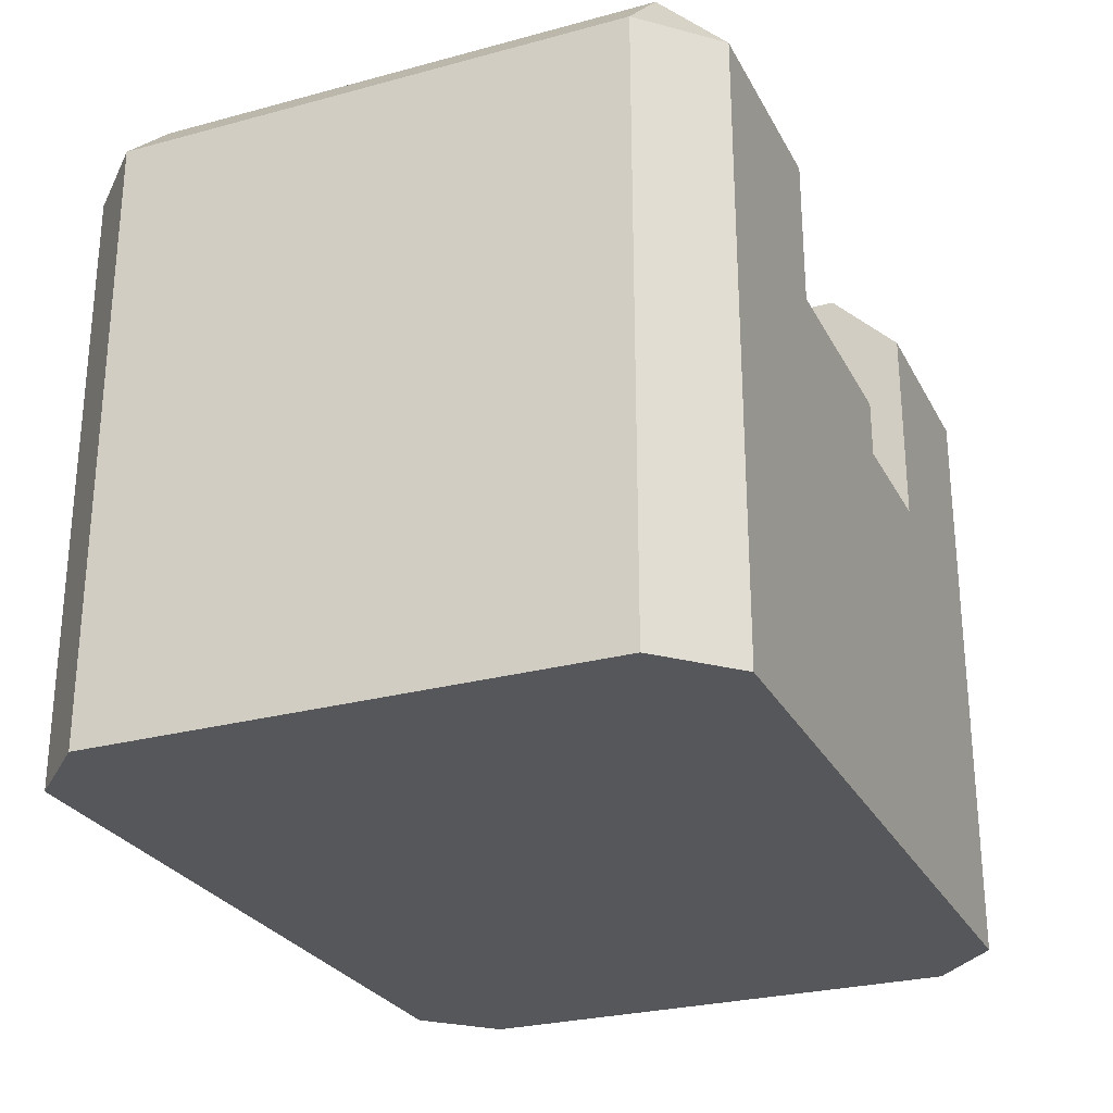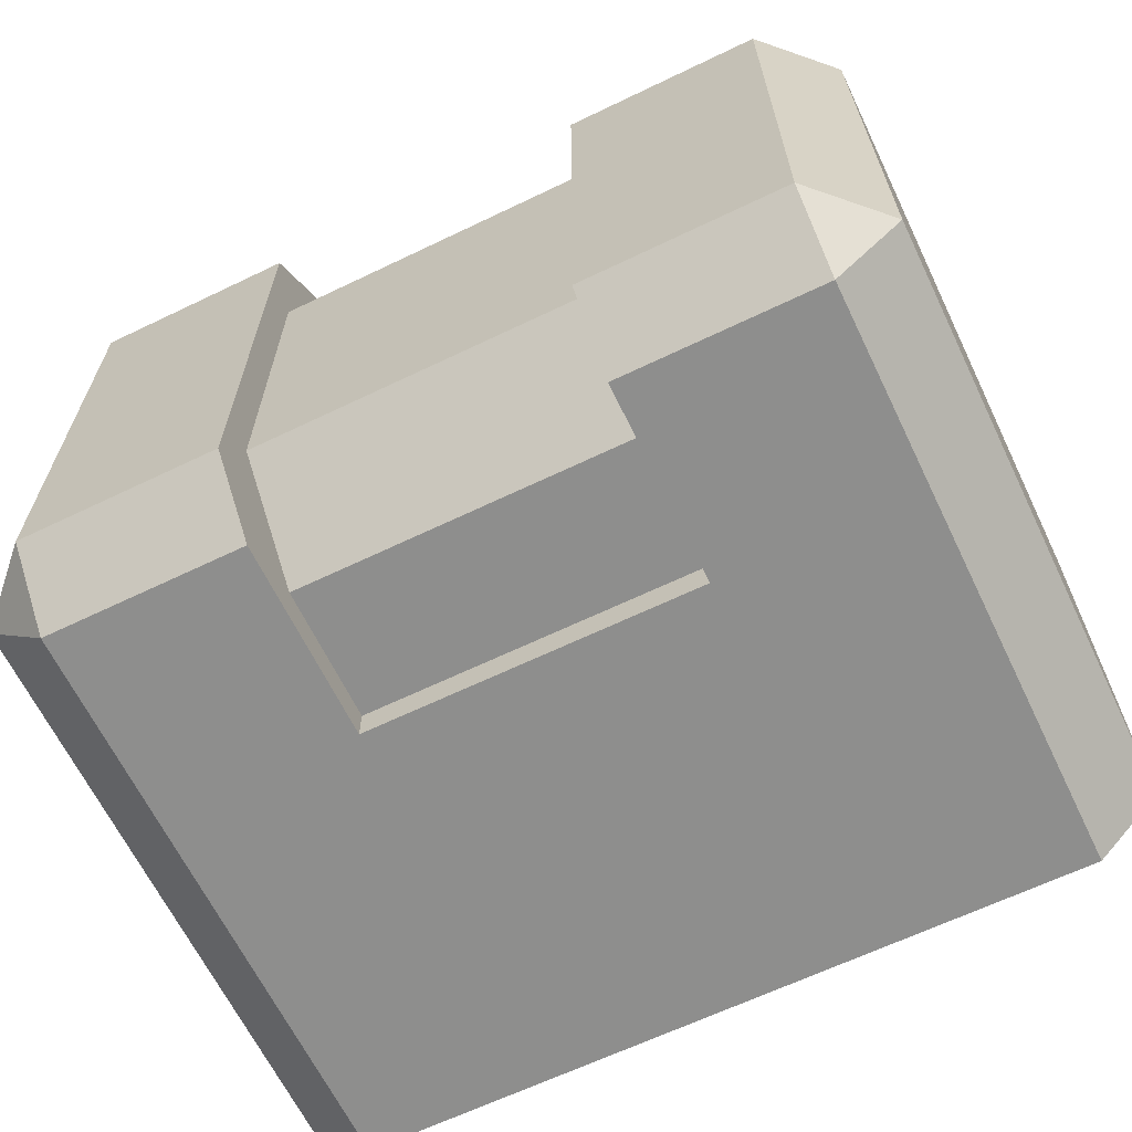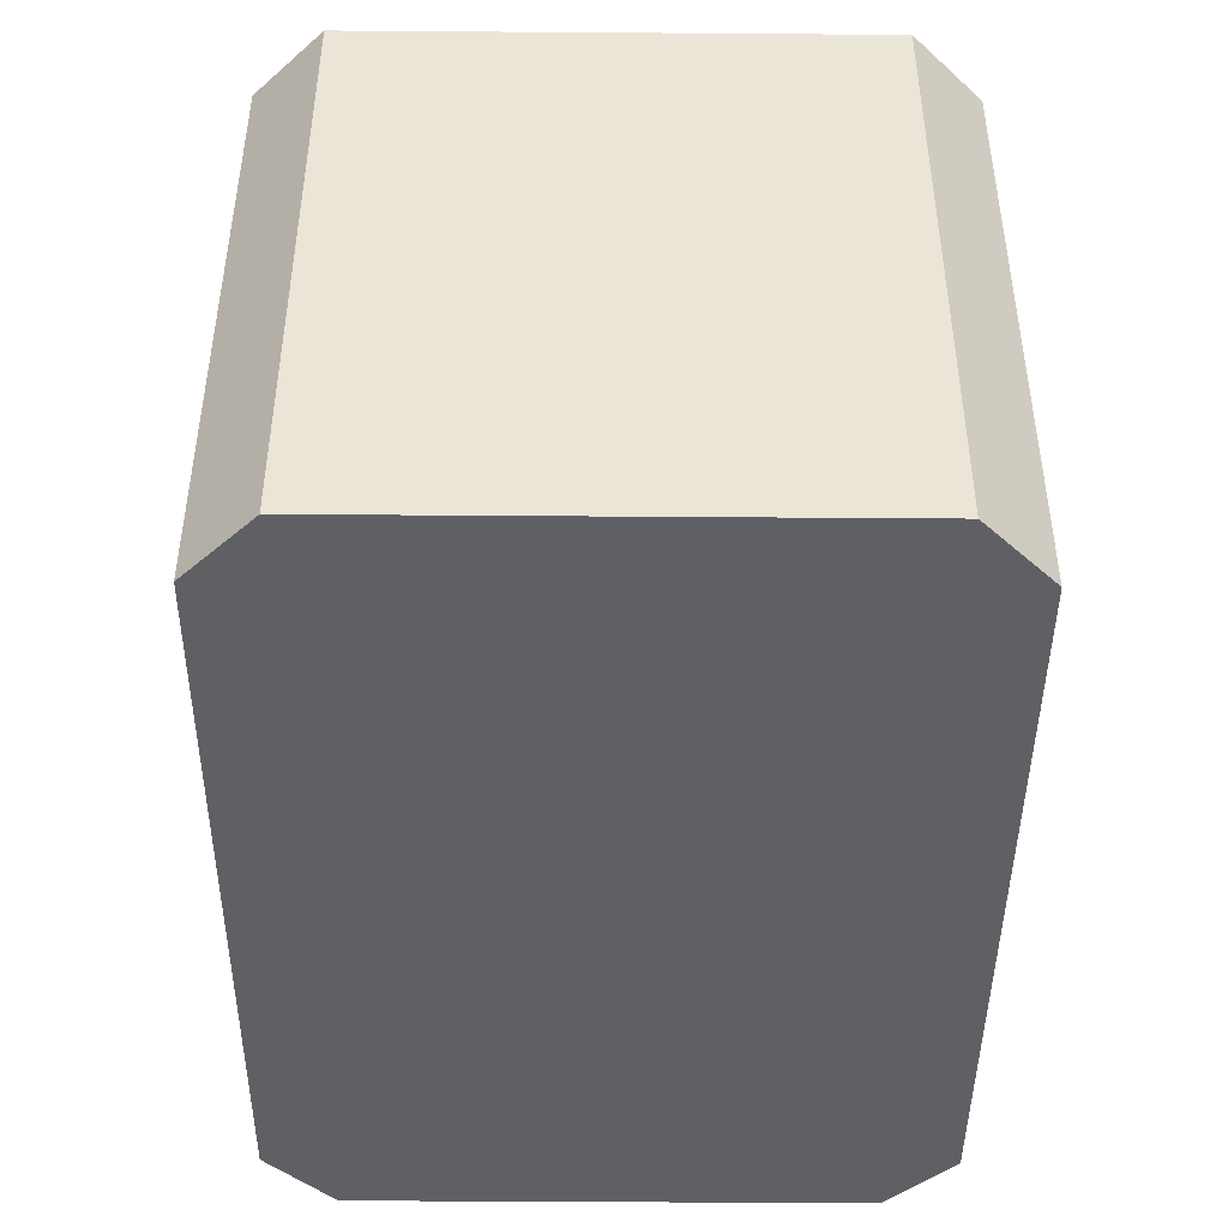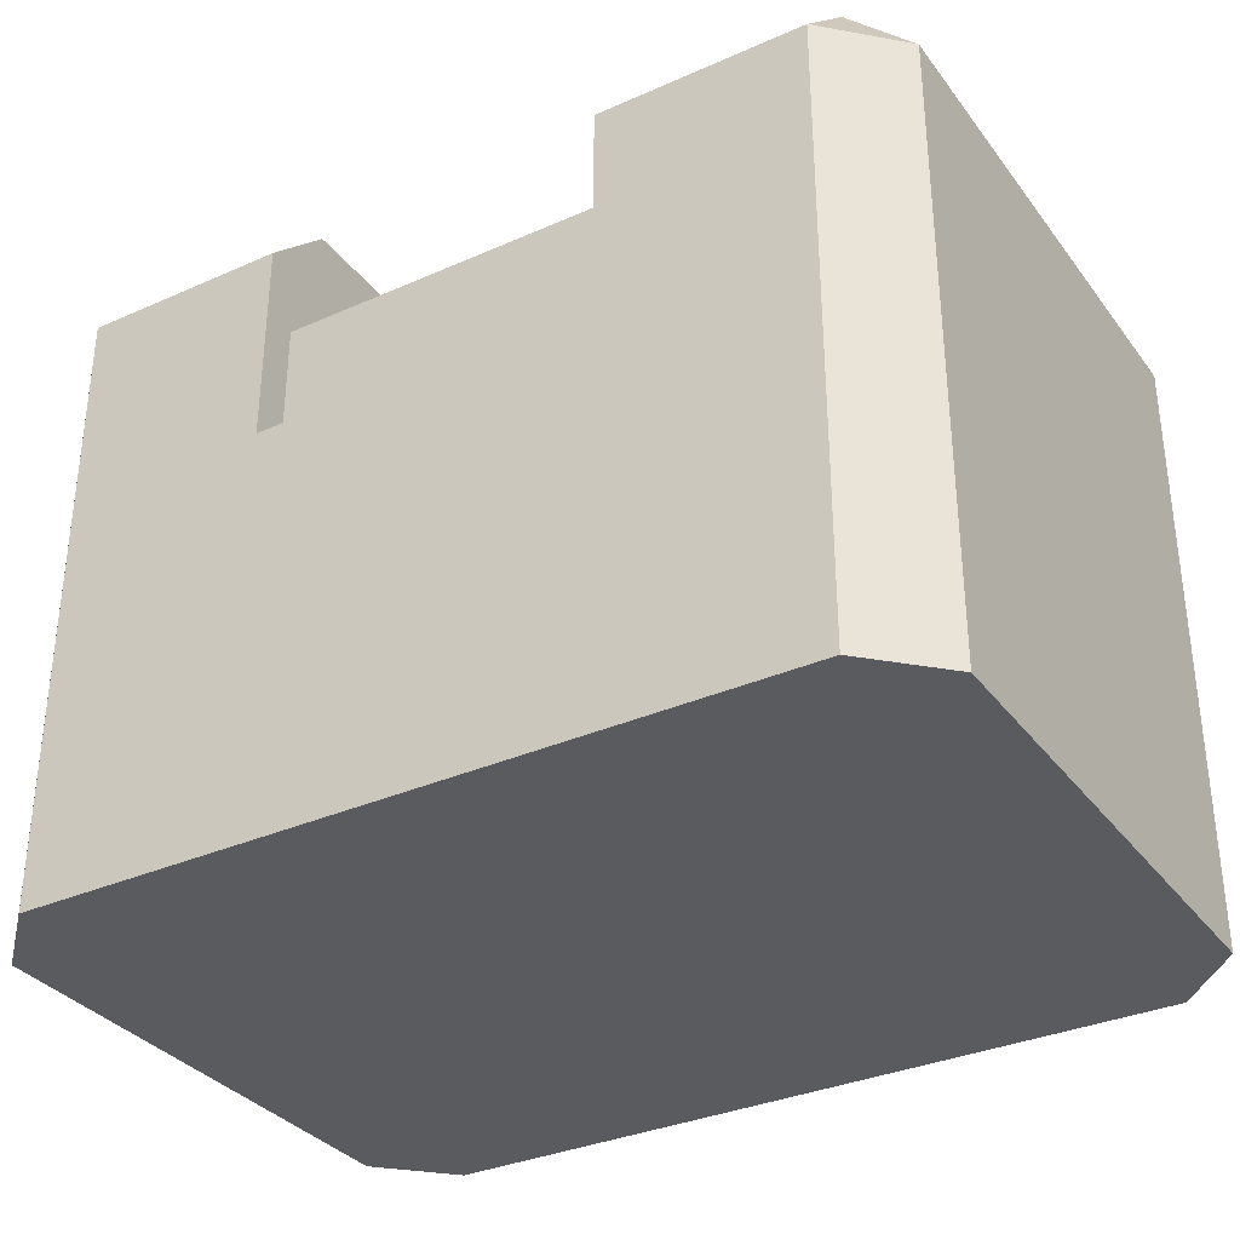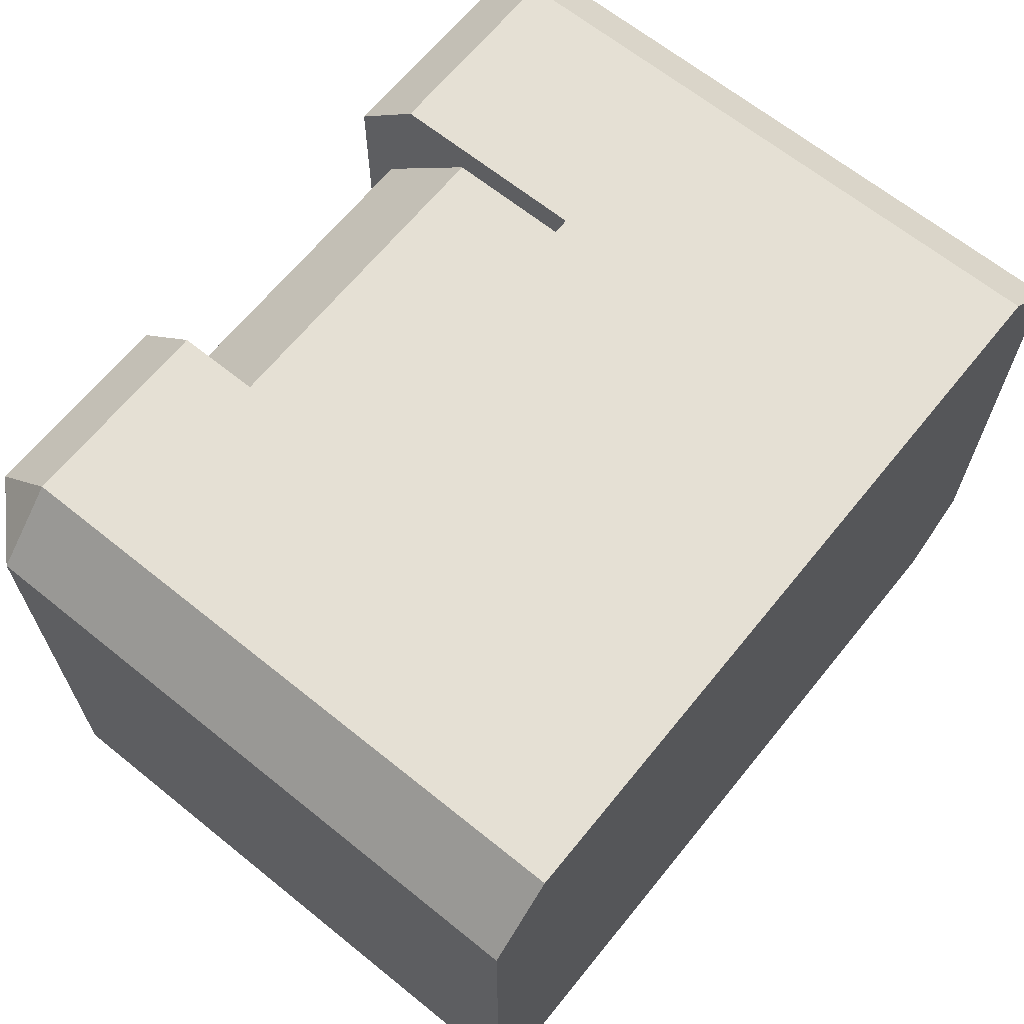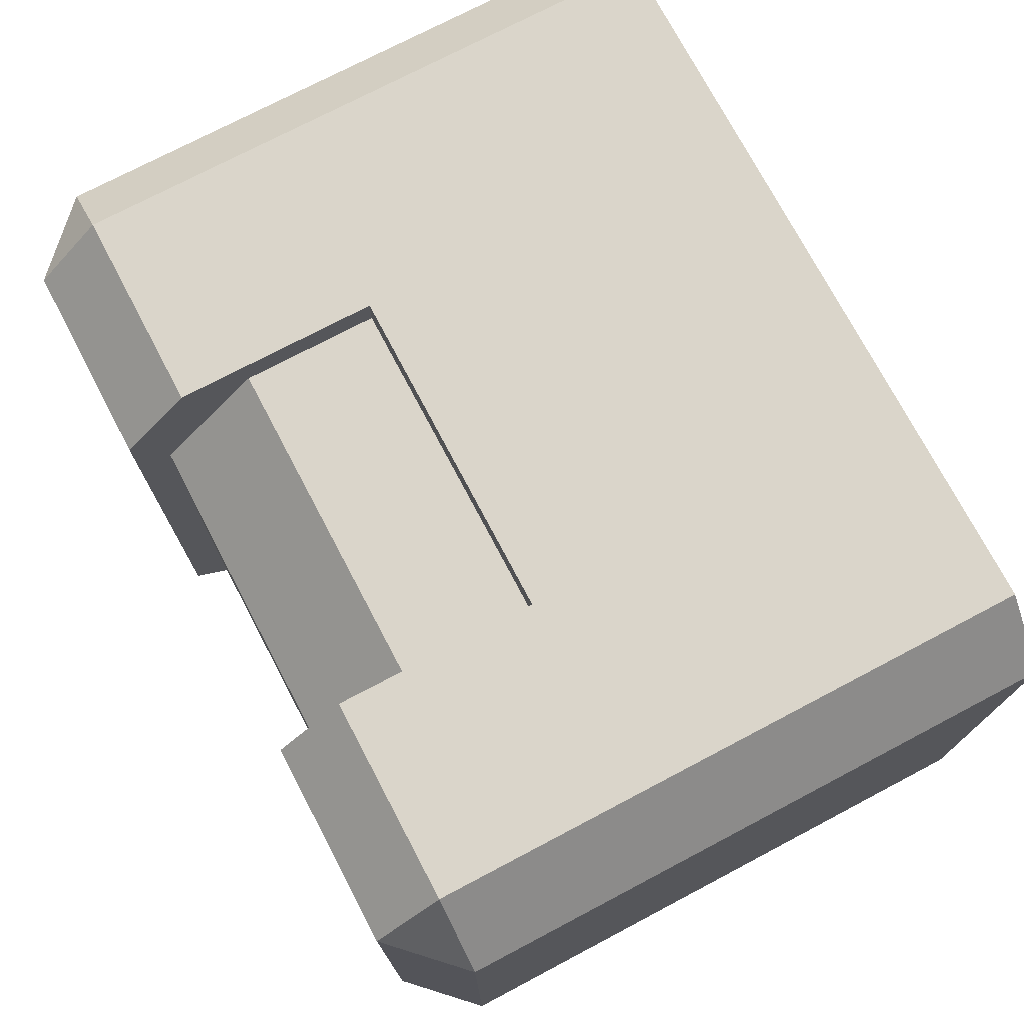
<metadata>
{"format":"obj","ext":"obj","renderer":"f3d","projection":"perspective","resolution":1024,"background":"white","views":[{"elev":-27.0,"azim":-67.2,"up":"+Y"},{"elev":-64.9,"azim":-154.2,"up":"+Z"},{"elev":-44.7,"azim":89.5,"up":"+Y"},{"elev":-33.5,"azim":-148.8,"up":"+Y"},{"elev":65.7,"azim":-51.0,"up":"+Z"},{"elev":74.2,"azim":-117.8,"up":"+Z"}]}
</metadata>
<code>
o tritanium_crate_gray
v 0.9979 -0 0.7873
v 0.9213 -0 0.8639
v 0.0787 -0 0.8639
v 0.0787 -0 0.1361
v 0.0021 -0 0.7873
v 0.0021 -0 0.2128
v 0.9213 -0 0.1362
v 0.9979 -0 0.2128
v 0.9213 0.766 0.2128
v 0.6915 0.766 0.2128
v 0.6915 0.766 0.7872
v 0.9213 0.766 0.7872
v 0.3085 0.7277 0.2893
v 0.3085 0.7277 0.7106
v 0.6915 0.7277 0.7106
v 0.6915 0.7277 0.2894
v 0.0787 0.766 0.2128
v 0.0787 0.766 0.7872
v 0.3085 0.766 0.7872
v 0.3085 0.766 0.2128
v 0.3085 0.4596 0.1361
v 0.6915 0.4596 0.1361
v 0.9213 0.6894 0.1361
v 0.3085 0.4596 0.1744
v 0.3085 0.6128 0.1745
v 0.6915 0.6128 0.1745
v 0.6915 0.4596 0.1744
v 0.0787 0.6894 0.1361
v 0.3085 0.6894 0.1361
v 0.0021 0.6894 0.7872
v 0.0021 0.6894 0.2128
v 0.3085 0.4596 0.8638
v 0.0787 0.6894 0.8638
v 0.6915 0.4596 0.8255
v 0.6915 0.6128 0.8255
v 0.3085 0.6128 0.8255
v 0.3085 0.4596 0.8255
v 0.9979 0.6894 0.2128
v 0.9979 0.6894 0.7873
v 0.6915 0.6894 0.1361
v 0.6915 0.4596 0.8638
v 0.3085 0.6894 0.8638
v 0.9213 0.6894 0.8638
v 0.6915 0.6894 0.8638
f 1 2 3 4
f 3 5 6 4
f 1 4 7 8
f 9 10 11 12
f 13 14 15 16
f 17 18 19 20
f 4 21 22 7
f 7 22 23
f 24 25 26 27
f 21 28 29
f 6 30 31
f 3 32 33
f 34 35 36 37
f 1 8 38 39
f 40 22 27 26
f 21 24 27 22
f 41 34 37 32
f 10 16 15 11
f 10 40 26 16
f 36 42 32 37
f 16 26 25 13
f 14 36 35 15
f 9 38 23
f 28 31 17
f 12 43 39
f 30 33 18
f 9 23 40 10
f 44 43 12 11
f 9 12 39 38
f 29 28 17 20
f 17 31 30 18
f 18 33 42 19
f 7 23 38 8
f 4 6 31 28
f 5 3 33 30
f 39 43 2 1
f 25 29 20 13
f 25 24 21 29
f 14 13 20 19
f 36 14 19 42
f 35 44 11 15
f 35 34 41 44
f 22 40 23
f 21 4 28
f 6 5 30
f 43 44 41
f 32 42 33
f 2 43 41
f 2 41 32 3

</code>
